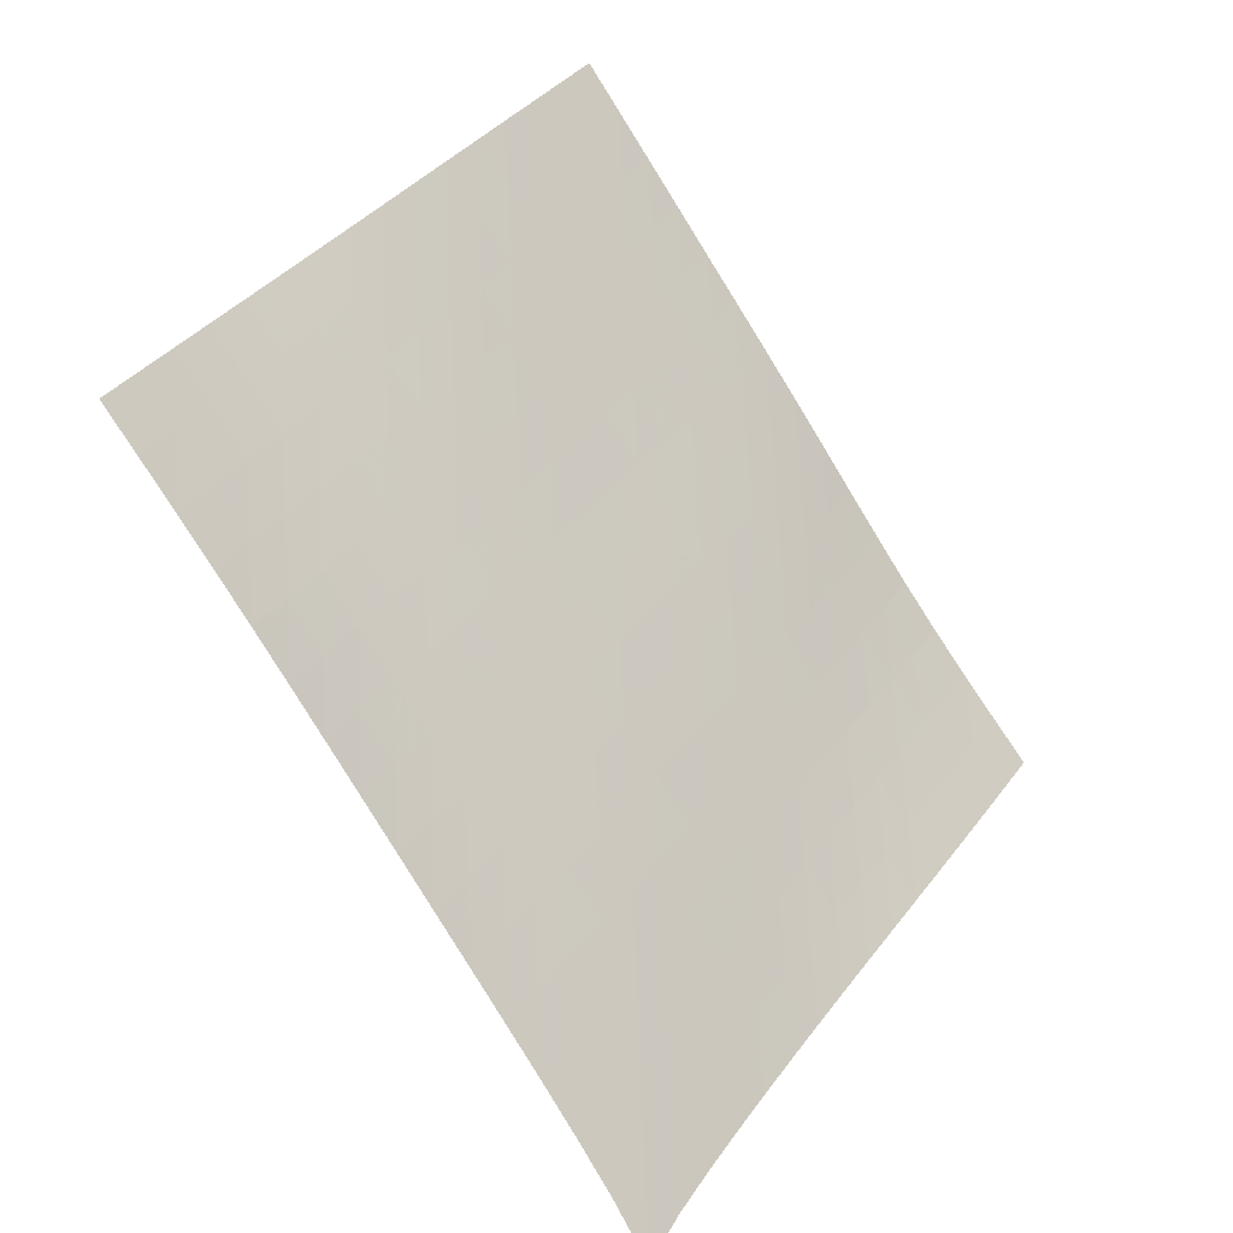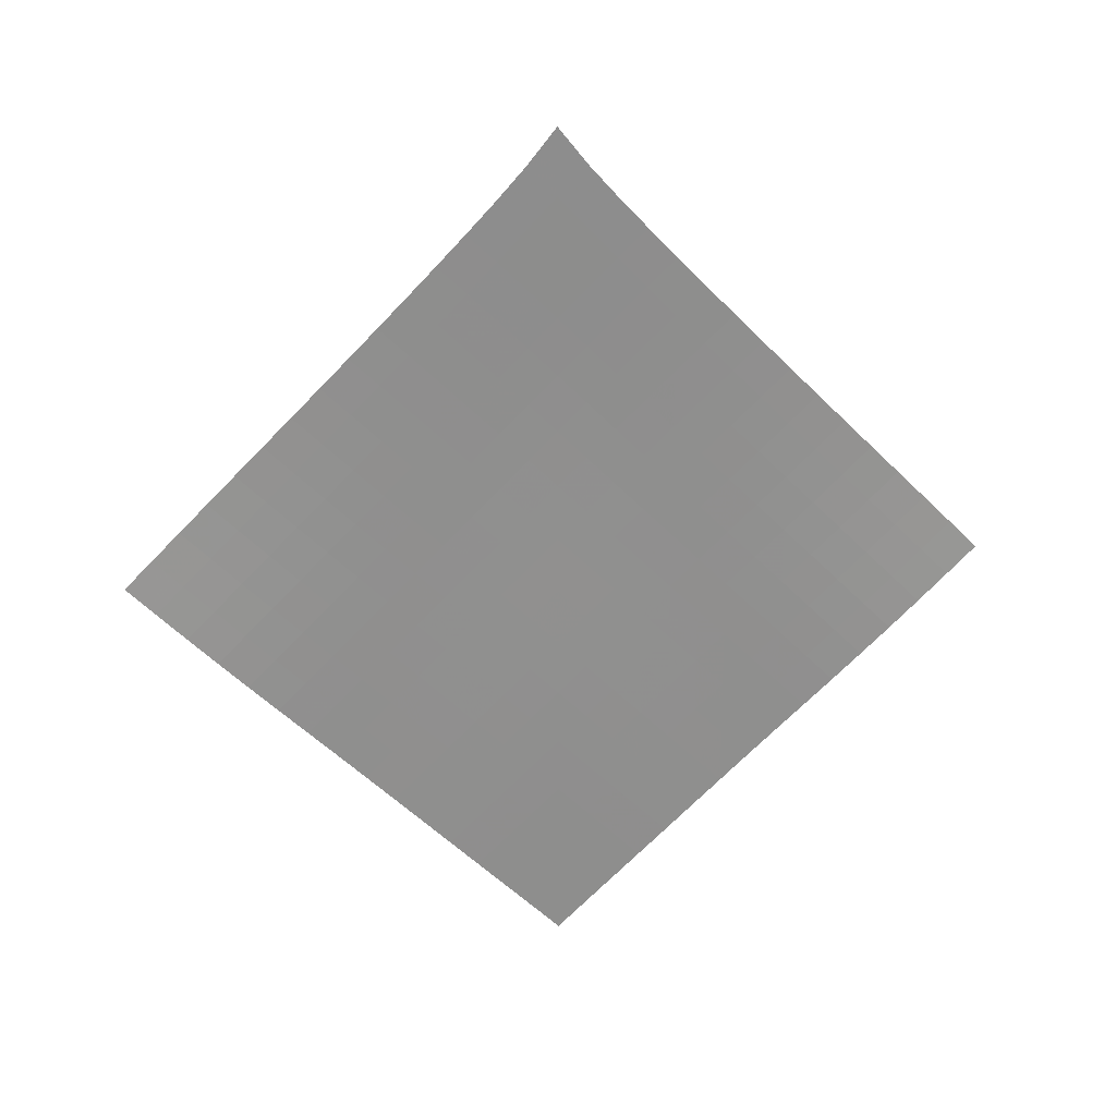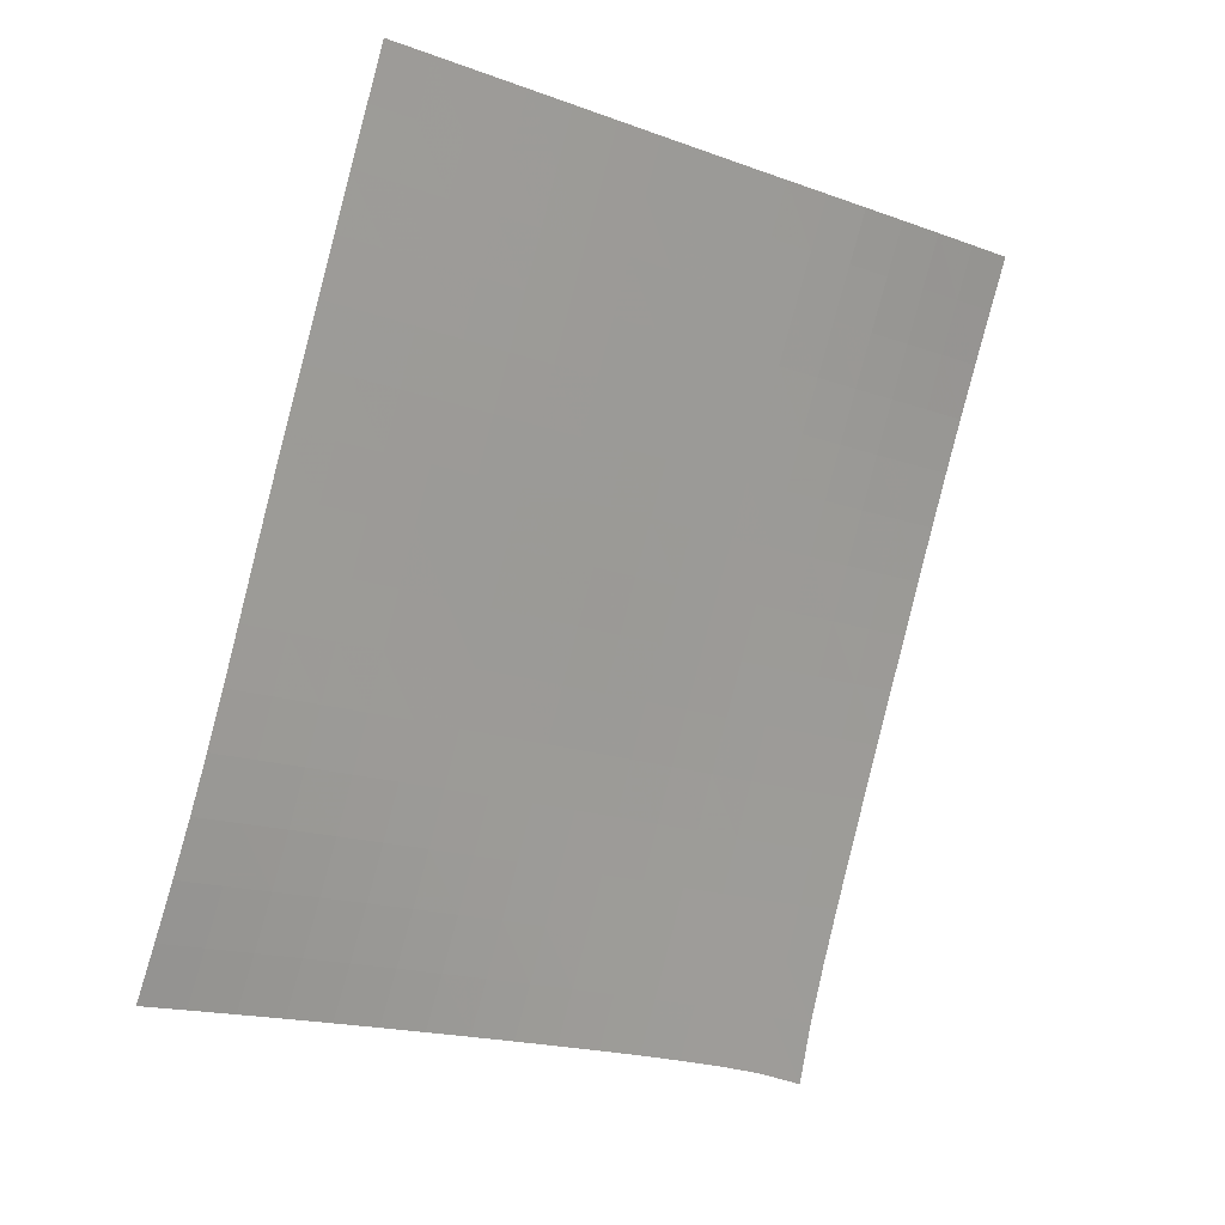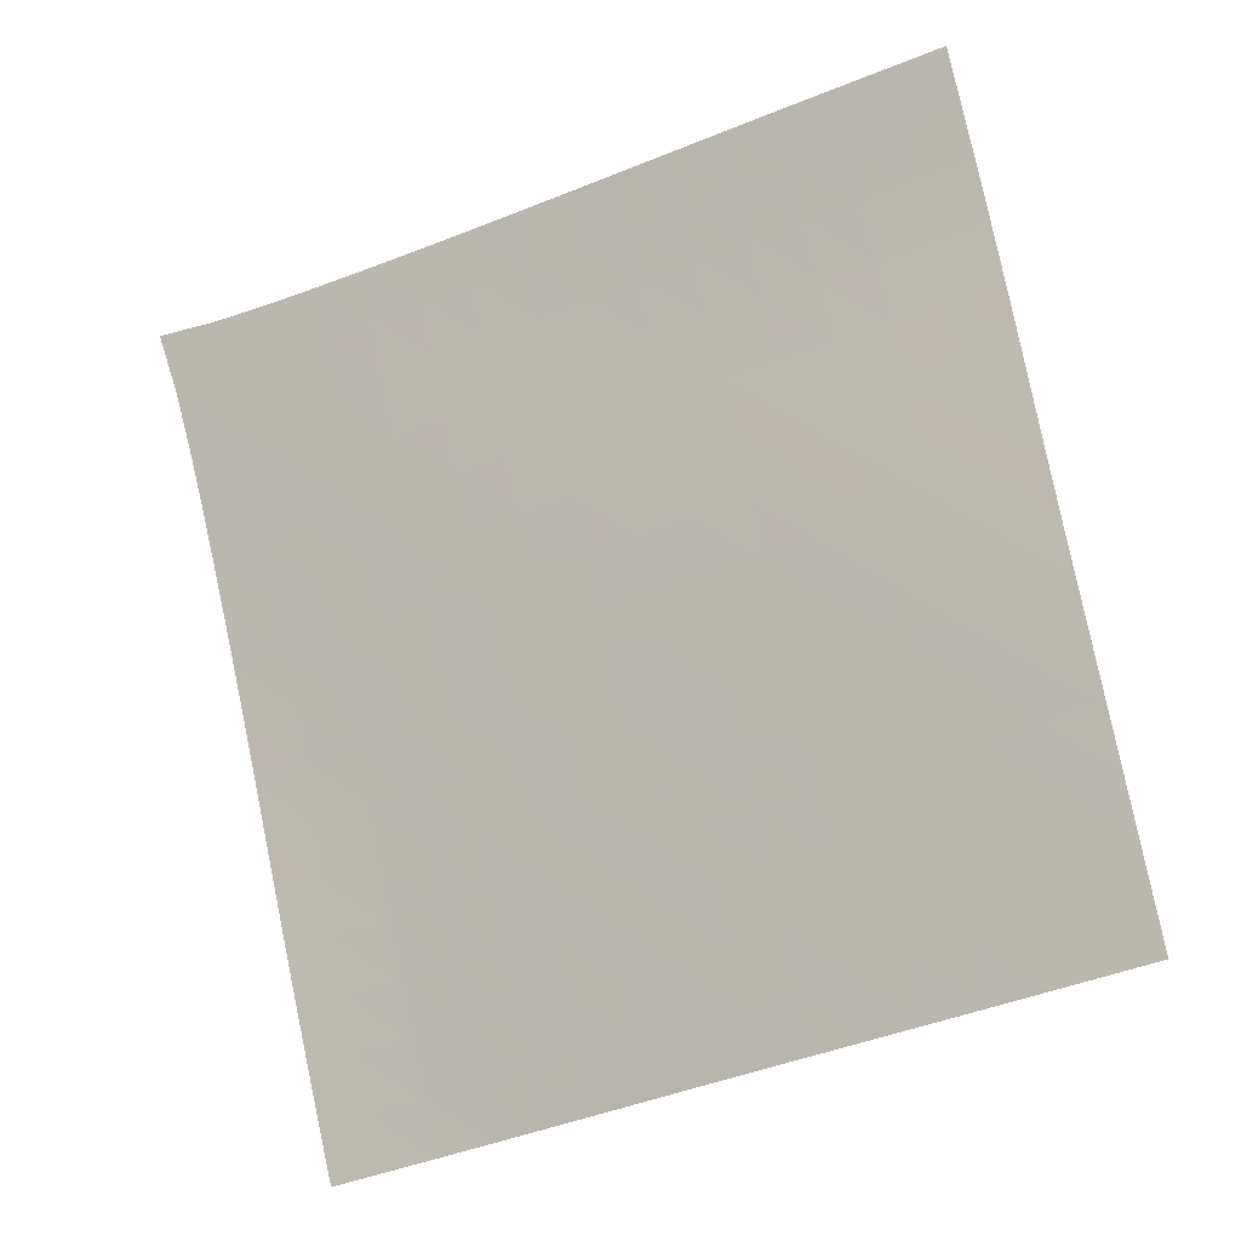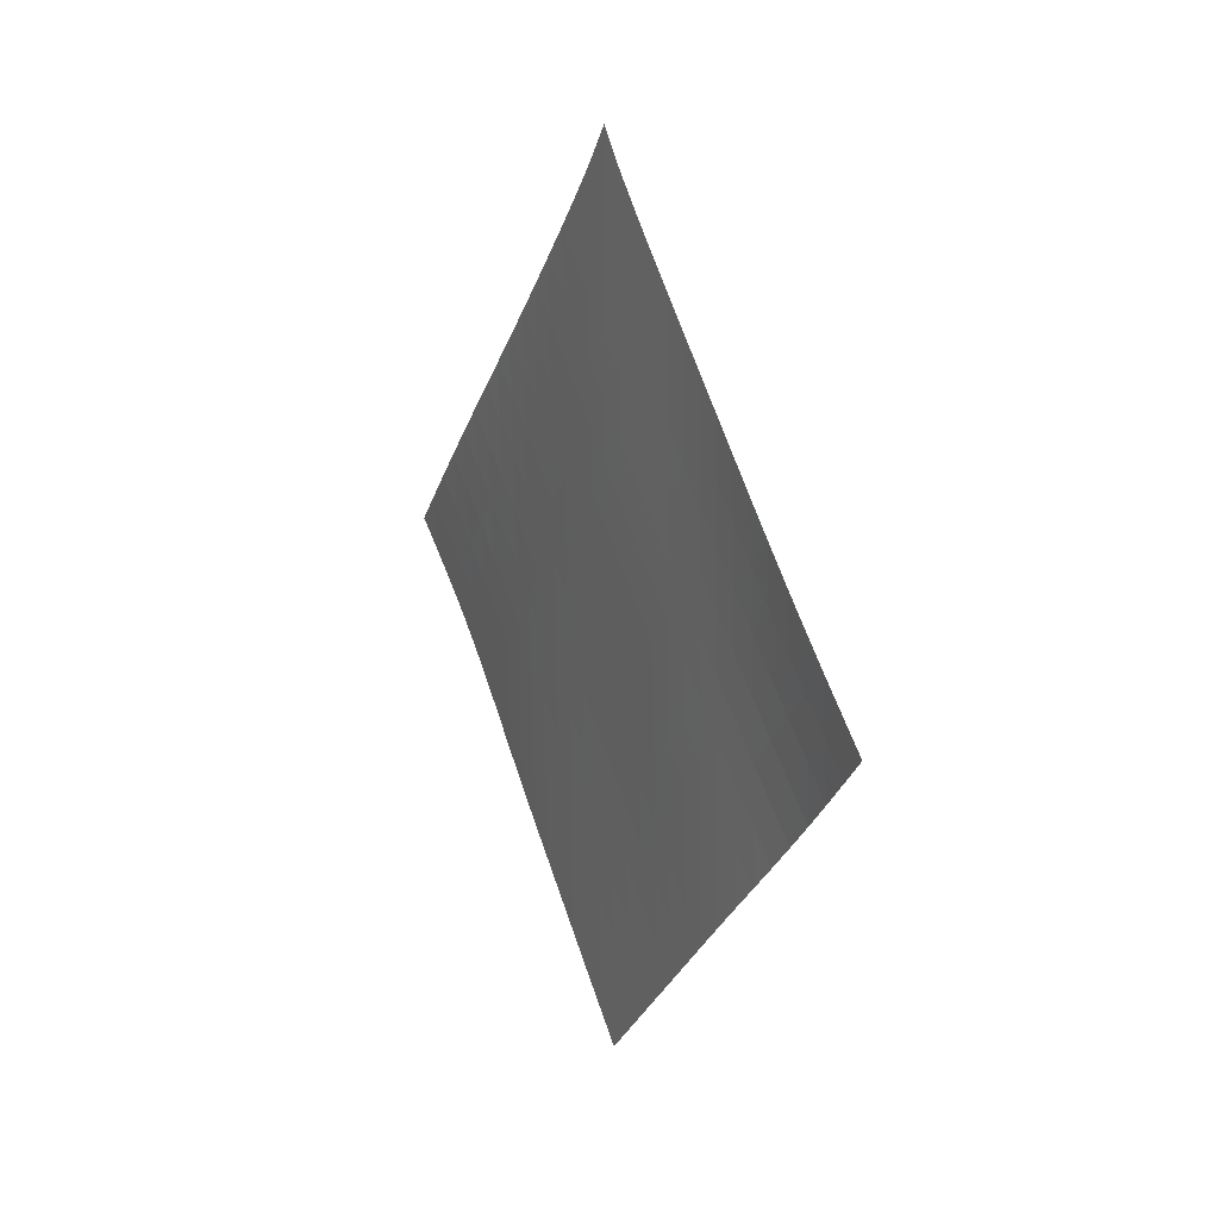
<metadata>
{"format":"obj","ext":"obj","renderer":"f3d","projection":"perspective","resolution":1024,"background":"white","views":[{"elev":65.0,"azim":177.9,"up":"+Z"},{"elev":26.0,"azim":128.4,"up":"+Y"},{"elev":-56.5,"azim":18.7,"up":"+Z"},{"elev":43.9,"azim":-48.2,"up":"+Z"},{"elev":16.3,"azim":17.8,"up":"+Y"}]}
</metadata>
<code>
v -6.5 -0.04706 6.5
v 0.08058 -9.694 12.92
v -12.92 -9.694 -0.08058
v -6.348 -18.89 6.348
v -12.51 -9.08 0.3704
v -12.09 -8.465 0.8191
v -11.67 -7.849 1.264
v -11.25 -7.231 1.704
v -10.82 -6.613 2.14
v -10.39 -5.992 2.573
v -9.952 -5.37 3.005
v -9.519 -4.745 3.437
v -9.088 -4.117 3.87
v -8.658 -3.485 4.305
v -8.229 -2.847 4.74
v -7.8 -2.2 5.177
v -7.371 -1.537 5.615
v -6.938 -0.8389 6.055
v -6.055 -0.8389 6.938
v -5.615 -1.537 7.371
v -5.177 -2.2 7.8
v -4.74 -2.847 8.229
v -4.305 -3.485 8.658
v -3.87 -4.117 9.088
v -3.437 -4.745 9.519
v -3.005 -5.37 9.952
v -2.573 -5.992 10.39
v -2.14 -6.613 10.82
v -1.704 -7.231 11.25
v -1.264 -7.849 11.67
v -0.8191 -8.465 12.09
v -0.3704 -9.08 12.51
v -0.3182 -10.3 12.45
v -0.7223 -10.91 11.99
v -1.136 -11.52 11.53
v -1.561 -12.13 11.09
v -1.997 -12.75 10.66
v -2.438 -13.36 10.23
v -2.881 -13.97 9.812
v -3.321 -14.59 9.386
v -3.756 -15.2 8.955
v -4.188 -15.82 8.522
v -4.62 -16.43 8.088
v -5.053 -17.05 7.654
v -5.485 -17.66 7.22
v -5.917 -18.27 6.784
v -6.784 -18.27 5.917
v -7.22 -17.66 5.485
v -7.654 -17.05 5.053
v -8.088 -16.43 4.62
v -8.522 -15.82 4.188
v -8.955 -15.2 3.756
v -9.386 -14.59 3.321
v -9.812 -13.97 2.881
v -10.23 -13.36 2.438
v -10.66 -12.75 1.997
v -11.09 -12.13 1.561
v -11.53 -11.52 1.136
v -11.99 -10.91 0.7223
v -12.45 -10.3 0.3182
v -6.496 -1.478 6.496
v -6.929 -2.146 6.059
v -7.359 -2.803 5.62
v -7.788 -3.45 5.182
v -8.216 -4.09 4.742
v -8.643 -4.723 4.303
v -9.071 -5.352 3.864
v -9.5 -5.977 3.427
v -9.929 -6.6 2.989
v -10.36 -7.221 2.551
v -10.78 -7.84 2.11
v -11.21 -8.458 1.667
v -11.62 -9.074 1.22
v -12.04 -9.689 0.7699
v -6.059 -2.146 6.929
v -6.494 -2.781 6.494
v -6.925 -3.423 6.058
v -7.354 -4.064 5.62
v -7.781 -4.7 5.18
v -8.206 -5.333 4.738
v -8.631 -5.961 4.296
v -9.056 -6.587 3.854
v -9.481 -7.21 3.412
v -9.905 -7.831 2.969
v -10.33 -8.45 2.524
v -10.75 -9.068 2.078
v -11.16 -9.684 1.628
v -11.58 -10.3 1.176
v -5.62 -2.803 7.359
v -6.058 -3.423 6.925
v -6.492 -4.053 6.492
v -6.922 -4.685 6.056
v -7.348 -5.317 5.616
v -7.773 -5.947 5.174
v -8.196 -6.574 4.731
v -8.619 -7.199 4.286
v -9.041 -7.822 3.841
v -9.461 -8.442 3.395
v -9.881 -9.061 2.947
v -10.3 -9.679 2.498
v -10.71 -10.29 2.046
v -11.12 -10.91 1.591
v -5.182 -3.45 7.788
v -5.62 -4.064 7.354
v -6.056 -4.685 6.922
v -6.487 -5.311 6.487
v -6.915 -5.938 6.049
v -7.34 -6.564 5.608
v -7.763 -7.189 5.165
v -8.185 -7.813 4.72
v -8.606 -8.435 4.274
v -9.025 -9.055 3.827
v -9.443 -9.674 3.378
v -9.858 -10.29 2.927
v -10.27 -10.91 2.474
v -10.68 -11.52 2.018
v -4.742 -4.09 8.216
v -5.18 -4.7 7.781
v -5.616 -5.317 7.348
v -6.049 -5.938 6.915
v -6.479 -6.56 6.479
v -6.904 -7.184 6.038
v -7.327 -7.807 5.596
v -7.75 -8.429 5.152
v -8.171 -9.049 4.707
v -8.592 -9.669 4.261
v -9.01 -10.29 3.813
v -9.426 -10.9 3.362
v -9.839 -11.52 2.909
v -10.25 -12.13 2.454
v -4.303 -4.723 8.643
v -4.738 -5.333 8.206
v -5.174 -5.947 7.773
v -5.608 -6.564 7.34
v -6.038 -7.184 6.904
v -6.464 -7.804 6.464
v -6.888 -8.425 6.023
v -7.311 -9.045 5.58
v -7.734 -9.665 5.136
v -8.156 -10.28 4.692
v -8.577 -10.9 4.247
v -8.995 -11.52 3.799
v -9.411 -12.13 3.348
v -9.824 -12.75 2.895
v -3.864 -5.352 9.071
v -4.296 -5.961 8.631
v -4.731 -6.574 8.196
v -5.165 -7.189 7.763
v -5.596 -7.807 7.327
v -6.023 -8.425 6.888
v -6.447 -9.044 6.447
v -6.87 -9.663 6.004
v -7.293 -10.28 5.562
v -7.717 -10.9 5.12
v -8.141 -11.52 4.677
v -8.562 -12.13 4.232
v -8.982 -12.75 3.785
v -9.398 -13.36 3.335
v -3.427 -5.977 9.5
v -3.854 -6.587 9.056
v -4.286 -7.199 8.619
v -4.72 -7.813 8.185
v -5.152 -8.429 7.75
v -5.58 -9.045 7.311
v -6.004 -9.663 6.87
v -6.427 -10.28 6.427
v -6.851 -10.9 5.985
v -7.276 -11.52 5.544
v -7.701 -12.13 5.103
v -8.125 -12.75 4.661
v -8.548 -13.36 4.217
v -8.968 -13.98 3.771
v -2.989 -6.6 9.929
v -3.412 -7.21 9.481
v -3.841 -7.822 9.041
v -4.274 -8.435 8.606
v -4.707 -9.049 8.171
v -5.136 -9.665 7.734
v -5.562 -10.28 7.293
v -5.985 -10.9 6.851
v -6.408 -11.51 6.408
v -6.833 -12.13 5.967
v -7.259 -12.75 5.527
v -7.685 -13.36 5.087
v -8.111 -13.98 4.646
v -8.534 -14.59 4.202
v -2.551 -7.221 10.36
v -2.969 -7.831 9.905
v -3.395 -8.442 9.461
v -3.827 -9.055 9.025
v -4.261 -9.669 8.592
v -4.692 -10.28 8.156
v -5.12 -10.9 7.717
v -5.544 -11.52 7.276
v -5.967 -12.13 6.833
v -6.392 -12.75 6.392
v -6.818 -13.36 5.952
v -7.245 -13.98 5.513
v -7.672 -14.59 5.073
v -8.098 -15.2 4.632
v -2.11 -7.84 10.78
v -2.524 -8.45 10.33
v -2.947 -9.061 9.881
v -3.378 -9.674 9.443
v -3.813 -10.29 9.01
v -4.247 -10.9 8.577
v -4.677 -11.52 8.141
v -5.103 -12.13 7.701
v -5.527 -12.75 7.259
v -5.952 -13.36 6.818
v -6.379 -13.98 6.379
v -6.806 -14.59 5.94
v -7.235 -15.21 5.502
v -7.662 -15.82 5.062
v -1.667 -8.458 11.21
v -2.078 -9.068 10.75
v -2.498 -9.679 10.3
v -2.927 -10.29 9.858
v -3.362 -10.9 9.426
v -3.799 -11.52 8.995
v -4.232 -12.13 8.562
v -4.661 -12.75 8.125
v -5.087 -13.36 7.685
v -5.513 -13.98 7.245
v -5.94 -14.59 6.806
v -6.369 -15.21 6.369
v -6.798 -15.82 5.931
v -7.226 -16.43 5.493
v -1.22 -9.074 11.62
v -1.628 -9.684 11.16
v -2.046 -10.29 10.71
v -2.474 -10.91 10.27
v -2.909 -11.52 9.839
v -3.348 -12.13 9.411
v -3.785 -12.75 8.982
v -4.217 -13.36 8.548
v -4.646 -13.98 8.111
v -5.073 -14.59 7.672
v -5.502 -15.21 7.235
v -5.931 -15.82 6.798
v -6.361 -16.43 6.361
v -6.791 -17.05 5.924
v -0.7699 -9.689 12.04
v -1.176 -10.3 11.58
v -1.591 -10.91 11.12
v -2.018 -11.52 10.68
v -2.454 -12.13 10.25
v -2.895 -12.75 9.824
v -3.335 -13.36 9.398
v -3.771 -13.98 8.968
v -4.202 -14.59 8.534
v -4.632 -15.2 8.098
v -5.062 -15.82 7.662
v -5.493 -16.43 7.226
v -5.924 -17.05 6.791
v -6.355 -17.66 6.355
f 256 46 4
f 256 4 47
f 5 74 60
f 5 60 3
f 74 88 59
f 74 59 60
f 88 102 58
f 88 58 59
f 102 116 57
f 102 57 58
f 116 130 56
f 116 56 57
f 130 144 55
f 130 55 56
f 144 158 54
f 144 54 55
f 158 172 53
f 158 53 54
f 172 186 52
f 172 52 53
f 186 200 51
f 186 51 52
f 200 214 50
f 200 50 51
f 214 228 49
f 214 49 50
f 228 242 48
f 228 48 49
f 242 256 47
f 242 47 48
f 1 19 61
f 1 61 18
f 18 61 62
f 18 62 17
f 17 62 63
f 17 63 16
f 16 63 64
f 16 64 15
f 15 64 65
f 15 65 14
f 14 65 66
f 14 66 13
f 13 66 67
f 13 67 12
f 12 67 68
f 12 68 11
f 11 68 69
f 11 69 10
f 10 69 70
f 10 70 9
f 9 70 71
f 9 71 8
f 8 71 72
f 8 72 7
f 7 72 73
f 7 73 6
f 6 73 74
f 6 74 5
f 19 20 75
f 19 75 61
f 61 75 76
f 61 76 62
f 62 76 77
f 62 77 63
f 63 77 78
f 63 78 64
f 64 78 79
f 64 79 65
f 65 79 80
f 65 80 66
f 66 80 81
f 66 81 67
f 67 81 82
f 67 82 68
f 68 82 83
f 68 83 69
f 69 83 84
f 69 84 70
f 70 84 85
f 70 85 71
f 71 85 86
f 71 86 72
f 72 86 87
f 72 87 73
f 73 87 88
f 73 88 74
f 20 21 89
f 20 89 75
f 75 89 90
f 75 90 76
f 76 90 91
f 76 91 77
f 77 91 92
f 77 92 78
f 78 92 93
f 78 93 79
f 79 93 94
f 79 94 80
f 80 94 95
f 80 95 81
f 81 95 96
f 81 96 82
f 82 96 97
f 82 97 83
f 83 97 98
f 83 98 84
f 84 98 99
f 84 99 85
f 85 99 100
f 85 100 86
f 86 100 101
f 86 101 87
f 87 101 102
f 87 102 88
f 21 22 103
f 21 103 89
f 89 103 104
f 89 104 90
f 90 104 105
f 90 105 91
f 91 105 106
f 91 106 92
f 92 106 107
f 92 107 93
f 93 107 108
f 93 108 94
f 94 108 109
f 94 109 95
f 95 109 110
f 95 110 96
f 96 110 111
f 96 111 97
f 97 111 112
f 97 112 98
f 98 112 113
f 98 113 99
f 99 113 114
f 99 114 100
f 100 114 115
f 100 115 101
f 101 115 116
f 101 116 102
f 22 23 117
f 22 117 103
f 103 117 118
f 103 118 104
f 104 118 119
f 104 119 105
f 105 119 120
f 105 120 106
f 106 120 121
f 106 121 107
f 107 121 122
f 107 122 108
f 108 122 123
f 108 123 109
f 109 123 124
f 109 124 110
f 110 124 125
f 110 125 111
f 111 125 126
f 111 126 112
f 112 126 127
f 112 127 113
f 113 127 128
f 113 128 114
f 114 128 129
f 114 129 115
f 115 129 130
f 115 130 116
f 23 24 131
f 23 131 117
f 117 131 132
f 117 132 118
f 118 132 133
f 118 133 119
f 119 133 134
f 119 134 120
f 120 134 135
f 120 135 121
f 121 135 136
f 121 136 122
f 122 136 137
f 122 137 123
f 123 137 138
f 123 138 124
f 124 138 139
f 124 139 125
f 125 139 140
f 125 140 126
f 126 140 141
f 126 141 127
f 127 141 142
f 127 142 128
f 128 142 143
f 128 143 129
f 129 143 144
f 129 144 130
f 24 25 145
f 24 145 131
f 131 145 146
f 131 146 132
f 132 146 147
f 132 147 133
f 133 147 148
f 133 148 134
f 134 148 149
f 134 149 135
f 135 149 150
f 135 150 136
f 136 150 151
f 136 151 137
f 137 151 152
f 137 152 138
f 138 152 153
f 138 153 139
f 139 153 154
f 139 154 140
f 140 154 155
f 140 155 141
f 141 155 156
f 141 156 142
f 142 156 157
f 142 157 143
f 143 157 158
f 143 158 144
f 25 26 159
f 25 159 145
f 145 159 160
f 145 160 146
f 146 160 161
f 146 161 147
f 147 161 162
f 147 162 148
f 148 162 163
f 148 163 149
f 149 163 164
f 149 164 150
f 150 164 165
f 150 165 151
f 151 165 166
f 151 166 152
f 152 166 167
f 152 167 153
f 153 167 168
f 153 168 154
f 154 168 169
f 154 169 155
f 155 169 170
f 155 170 156
f 156 170 171
f 156 171 157
f 157 171 172
f 157 172 158
f 26 27 173
f 26 173 159
f 159 173 174
f 159 174 160
f 160 174 175
f 160 175 161
f 161 175 176
f 161 176 162
f 162 176 177
f 162 177 163
f 163 177 178
f 163 178 164
f 164 178 179
f 164 179 165
f 165 179 180
f 165 180 166
f 166 180 181
f 166 181 167
f 167 181 182
f 167 182 168
f 168 182 183
f 168 183 169
f 169 183 184
f 169 184 170
f 170 184 185
f 170 185 171
f 171 185 186
f 171 186 172
f 27 28 187
f 27 187 173
f 173 187 188
f 173 188 174
f 174 188 189
f 174 189 175
f 175 189 190
f 175 190 176
f 176 190 191
f 176 191 177
f 177 191 192
f 177 192 178
f 178 192 193
f 178 193 179
f 179 193 194
f 179 194 180
f 180 194 195
f 180 195 181
f 181 195 196
f 181 196 182
f 182 196 197
f 182 197 183
f 183 197 198
f 183 198 184
f 184 198 199
f 184 199 185
f 185 199 200
f 185 200 186
f 28 29 201
f 28 201 187
f 187 201 202
f 187 202 188
f 188 202 203
f 188 203 189
f 189 203 204
f 189 204 190
f 190 204 205
f 190 205 191
f 191 205 206
f 191 206 192
f 192 206 207
f 192 207 193
f 193 207 208
f 193 208 194
f 194 208 209
f 194 209 195
f 195 209 210
f 195 210 196
f 196 210 211
f 196 211 197
f 197 211 212
f 197 212 198
f 198 212 213
f 198 213 199
f 199 213 214
f 199 214 200
f 29 30 215
f 29 215 201
f 201 215 216
f 201 216 202
f 202 216 217
f 202 217 203
f 203 217 218
f 203 218 204
f 204 218 219
f 204 219 205
f 205 219 220
f 205 220 206
f 206 220 221
f 206 221 207
f 207 221 222
f 207 222 208
f 208 222 223
f 208 223 209
f 209 223 224
f 209 224 210
f 210 224 225
f 210 225 211
f 211 225 226
f 211 226 212
f 212 226 227
f 212 227 213
f 213 227 228
f 213 228 214
f 30 31 229
f 30 229 215
f 215 229 230
f 215 230 216
f 216 230 231
f 216 231 217
f 217 231 232
f 217 232 218
f 218 232 233
f 218 233 219
f 219 233 234
f 219 234 220
f 220 234 235
f 220 235 221
f 221 235 236
f 221 236 222
f 222 236 237
f 222 237 223
f 223 237 238
f 223 238 224
f 224 238 239
f 224 239 225
f 225 239 240
f 225 240 226
f 226 240 241
f 226 241 227
f 227 241 242
f 227 242 228
f 31 32 243
f 31 243 229
f 229 243 244
f 229 244 230
f 230 244 245
f 230 245 231
f 231 245 246
f 231 246 232
f 232 246 247
f 232 247 233
f 233 247 248
f 233 248 234
f 234 248 249
f 234 249 235
f 235 249 250
f 235 250 236
f 236 250 251
f 236 251 237
f 237 251 252
f 237 252 238
f 238 252 253
f 238 253 239
f 239 253 254
f 239 254 240
f 240 254 255
f 240 255 241
f 241 255 256
f 241 256 242
f 32 2 33
f 32 33 243
f 243 33 34
f 243 34 244
f 244 34 35
f 244 35 245
f 245 35 36
f 245 36 246
f 246 36 37
f 246 37 247
f 247 37 38
f 247 38 248
f 248 38 39
f 248 39 249
f 249 39 40
f 249 40 250
f 250 40 41
f 250 41 251
f 251 41 42
f 251 42 252
f 252 42 43
f 252 43 253
f 253 43 44
f 253 44 254
f 254 44 45
f 254 45 255
f 255 45 46
f 255 46 256

</code>
